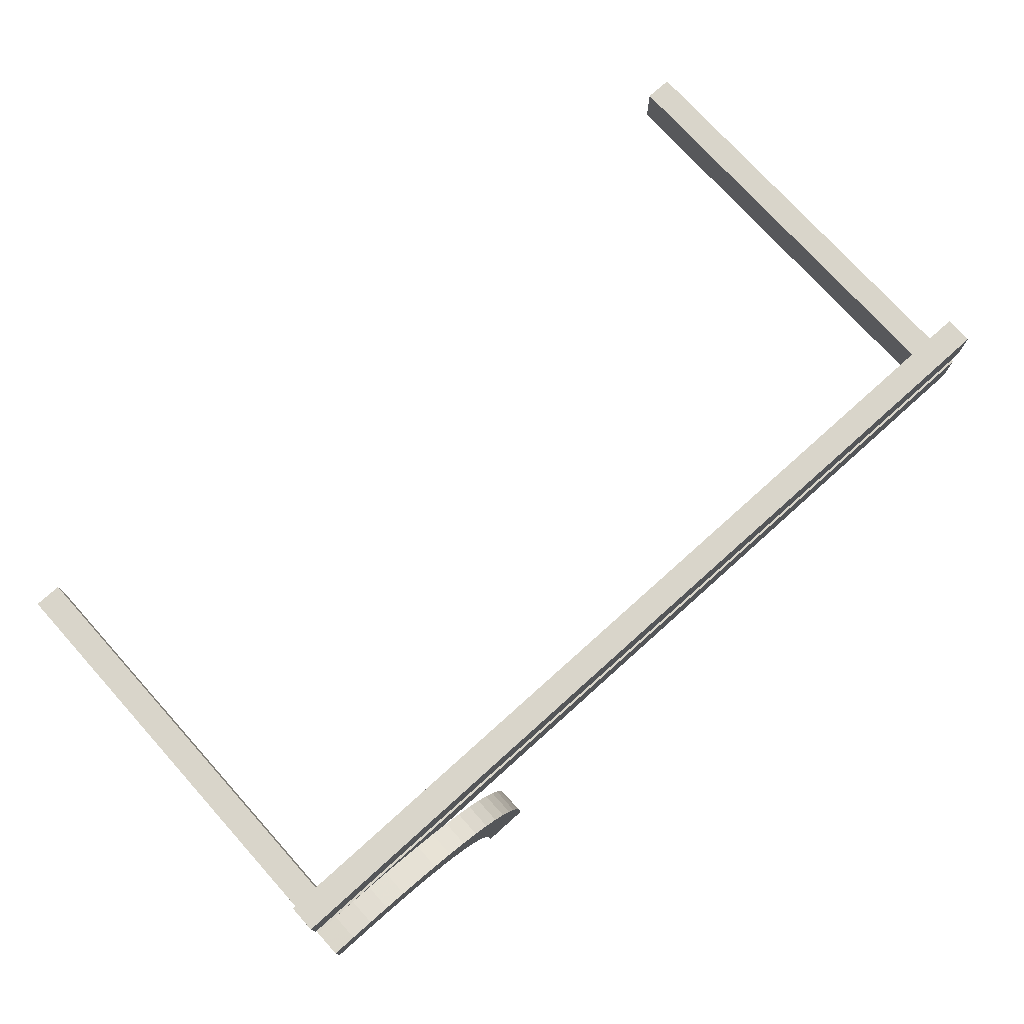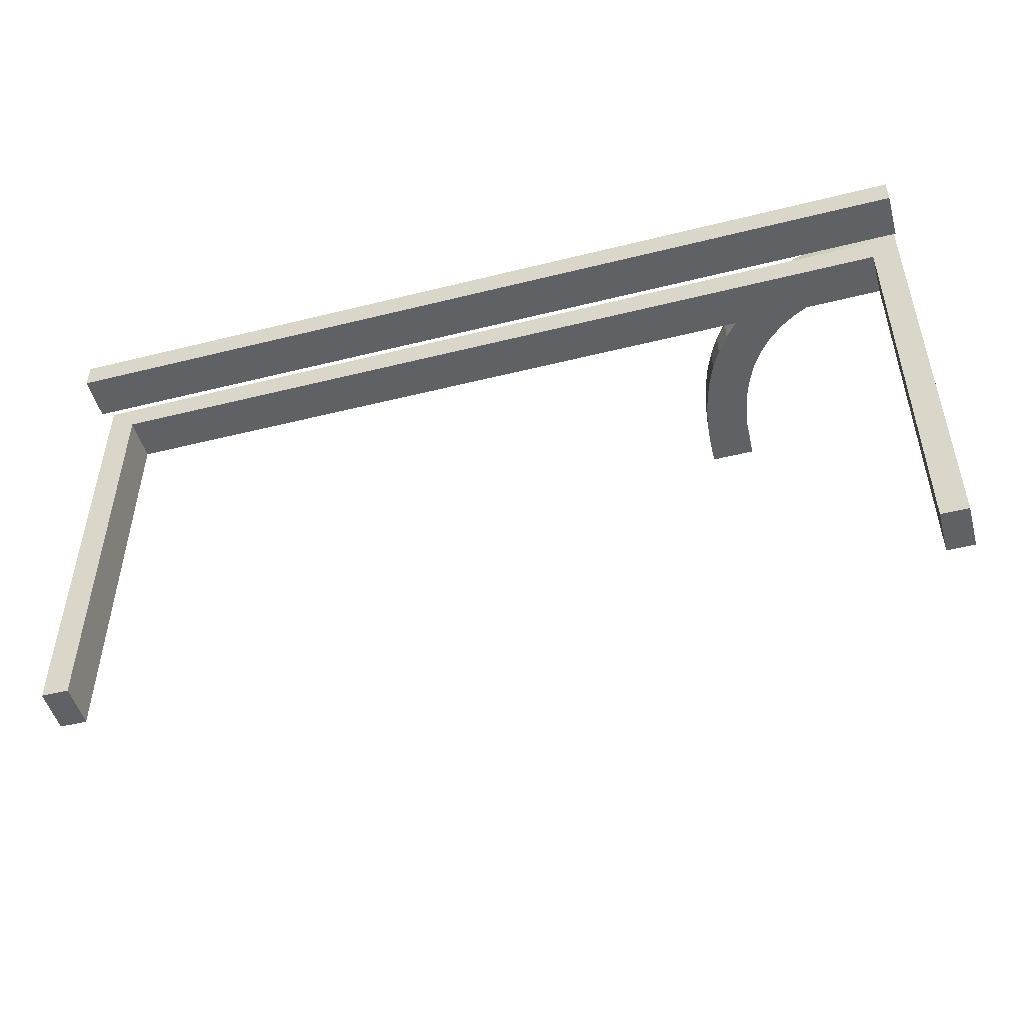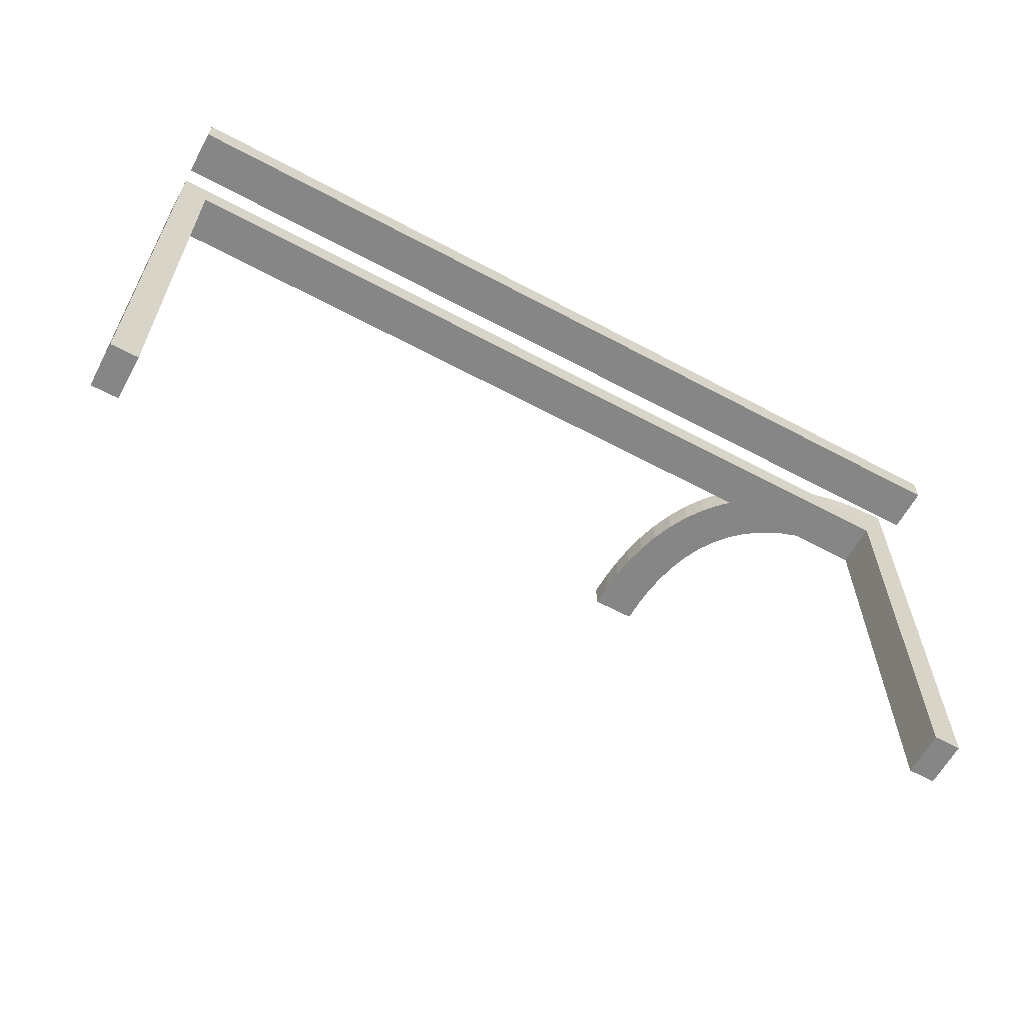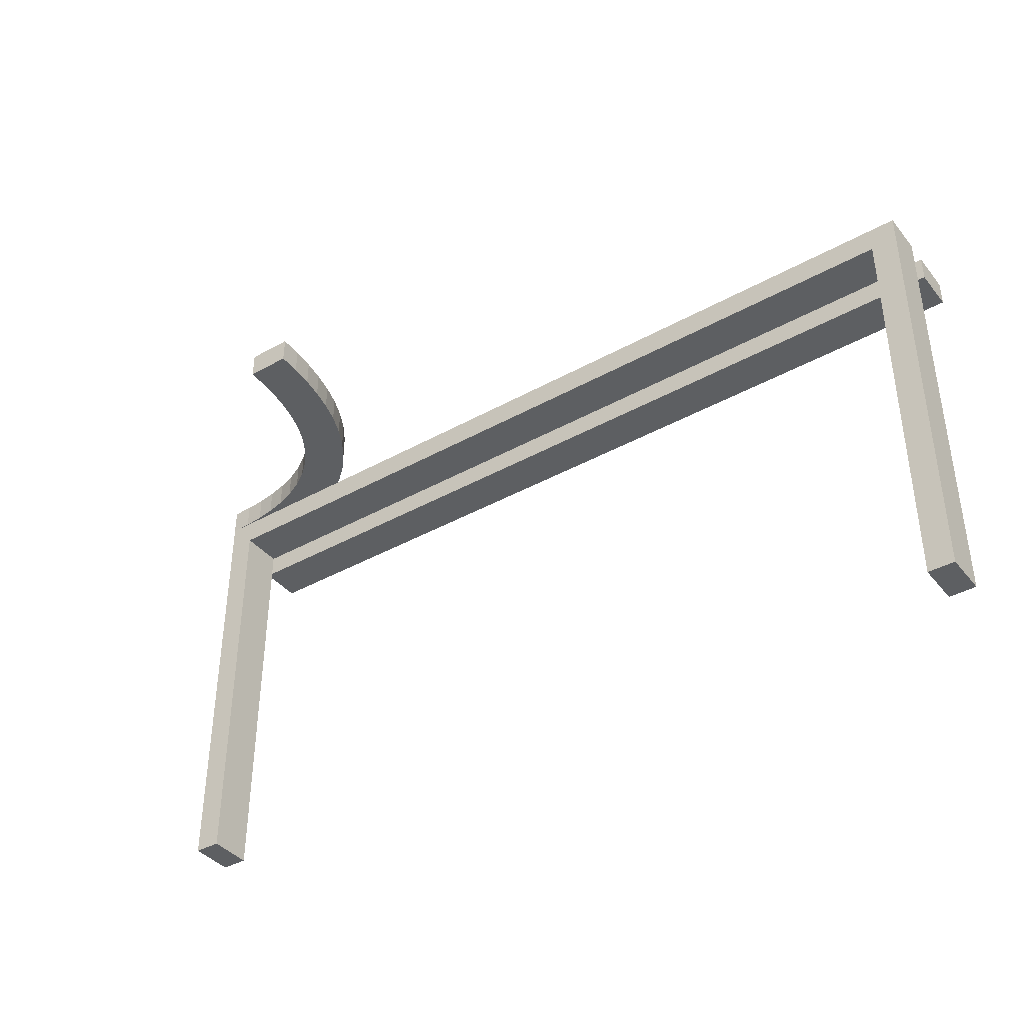
<metadata>
{"format":"obj","ext":"obj","renderer":"f3d","projection":"perspective","resolution":1024,"background":"white","views":[{"elev":74.7,"azim":-42.0,"up":"+Y"},{"elev":-49.8,"azim":-164.6,"up":"+Z"},{"elev":-62.0,"azim":151.5,"up":"+Z"},{"elev":-39.5,"azim":34.8,"up":"+Z"}]}
</metadata>
<code>
v 0 -0.275 0
v 0 -0.275 -0.03
v 0 -0.15 0
v 0 -0.15 -0.03
v 0 -0.225 0
v 0 -0.225 -0.03
v 0 -0.175 0
v 0 -0.175 -0.03
v 0 -0.25 0
v 0 -0.25 -0.03
v 0 -0.2 0
v 0 -0.2 -0.03
v -0.2649 -0.3329 0
v -0.2649 -0.3329 0.03
v -0.1567 -0.275 -0.03
v -0.1567 -0.225 -0.03
v 0.0625 -0.1625 0
v 0.0625 -0.1625 -0.03
v 0.0625 -0.2375 0
v 0.0625 -0.175 0
v 0.0625 -0.175 -0.03
v 0.0625 -0.25 0
v 0.0625 -0.1875 0
v 0.0625 -0.1875 -0.03
v 0.0625 -0.2625 0
v -0.2948 -0.2948 0
v -0.2948 -0.2948 0.015
v -0.2948 -0.2948 0.03
v -0.275 -0.5 0
v -0.275 -0.5 0.03
v -0.3133 -0.275 -0.03
v -0.3133 -0.225 -0.03
v 0.125 -0.15 0
v 0.125 -0.15 -0.03
v 0.125 -0.1625 0
v 0.125 -0.1625 -0.03
v 0.125 -0.2375 0
v 0.125 -0.175 0
v 0.125 -0.175 -0.03
v 0.125 -0.25 0
v 0.125 -0.1875 0
v 0.125 -0.1875 -0.03
v 0.125 -0.2625 0
v 0.125 -0.2 0
v 0.125 -0.2 -0.03
v -0.3132 -0.2785 0
v -0.3132 -0.2785 0.03
v -0.2256 -0.4749 0
v -0.2256 -0.4749 0.03
v -0.2311 -0.4261 0
v -0.2311 -0.4261 0.03
v -0.4016 -0.2364 0
v -0.4016 -0.2364 0.03
v 0.3333 -0.275 0
v 0.3333 -0.225 0
v -0.2788 -0.3129 0
v -0.2788 -0.3129 0.03
v -0.3154 -0.3473 0
v -0.3154 -0.3473 0.03
v 0.25 -0.15 0
v 0.25 -0.15 -0.03
v 0.25 -0.2 0
v 0.25 -0.2 -0.03
v 0.05875 -0.2375 -0.03
v 0.05875 -0.25 -0.03
v 0.05875 -0.2625 -0.03
v 0.1667 -0.275 0
v 0.1667 -0.225 0
v -0.3302 -0.3302 0
v -0.3302 -0.3302 0.015
v -0.3302 -0.3302 0.03
v -0.2435 -0.3783 0
v -0.2435 -0.3783 0.03
v -0.47 -0.275 -0.03
v -0.47 -0.275 -0.1867
v -0.47 -0.275 -0.3433
v -0.47 -0.275 -0.5
v -0.47 -0.225 -0.03
v -0.47 -0.225 -0.1867
v -0.47 -0.225 -0.3433
v -0.47 -0.225 -0.5
v -0.47 -0.2375 -0.4412
v -0.47 -0.2375 -0.3825
v -0.47 -0.25 -0.5
v -0.47 -0.25 -0.4412
v -0.47 -0.25 -0.3825
v -0.47 -0.2625 -0.4412
v -0.47 -0.2625 -0.3825
v -0.2363 -0.402 0
v -0.2363 -0.402 0.03
v -0.303 -0.3668 0
v -0.303 -0.3668 0.03
v -0.4765 -0.2756 0
v -0.4765 -0.2756 0.03
v 0.375 -0.15 0
v 0.375 -0.15 -0.03
v 0.375 -0.1625 0
v 0.375 -0.1625 -0.03
v 0.375 -0.175 0
v 0.375 -0.175 -0.03
v 0.375 -0.1875 0
v 0.375 -0.1875 -0.03
v 0.375 -0.2 0
v 0.375 -0.2 -0.03
v -0.225 -0.5 0
v -0.225 -0.5 0.03
v -0.2934 -0.3872 0
v -0.2934 -0.3872 0.03
v 0.4375 -0.1625 0
v 0.4375 -0.1625 -0.03
v 0.4375 -0.175 0
v 0.4375 -0.175 -0.03
v 0.4375 -0.1875 0
v 0.4375 -0.1875 -0.03
v -0.2862 -0.4086 0
v -0.2862 -0.4086 0.03
v -0.409 -0.2861 0
v -0.409 -0.2861 0.03
v -0.4313 -0.2809 0
v -0.4313 -0.2809 0.03
v -0.5 -0.275 0
v -0.5 -0.275 0.03
v -0.5 -0.275 0
v -0.5 -0.275 -0.5
v -0.5 -0.275 -0.3333
v -0.5 -0.275 -0.1667
v -0.5 -0.15 0
v -0.5 -0.15 -0.03
v -0.5 -0.225 0
v -0.5 -0.225 -0.5
v -0.5 -0.225 -0.3333
v -0.5 -0.225 -0.1667
v -0.5 -0.225 0
v -0.5 -0.225 0.03
v -0.5 -0.2375 -0.4375
v -0.5 -0.2375 -0.375
v -0.5 -0.175 0
v -0.5 -0.175 -0.03
v -0.5 -0.25 0
v -0.5 -0.25 -0.5
v -0.5 -0.25 -0.4375
v -0.5 -0.25 -0.375
v -0.5 -0.25 0.03
v -0.5 -0.2625 -0.4375
v -0.5 -0.2625 -0.375
v -0.5 -0.2 0
v -0.5 -0.2 -0.03
v 0.5 -0.275 0
v 0.5 -0.275 -0.5
v 0.5 -0.275 -0.3333
v 0.5 -0.275 -0.1667
v 0.5 -0.15 0
v 0.5 -0.15 -0.03
v 0.5 -0.225 0
v 0.5 -0.225 -0.5
v 0.5 -0.225 -0.3333
v 0.5 -0.225 -0.1667
v 0.5 -0.2375 -0.4375
v 0.5 -0.2375 -0.375
v 0.5 -0.175 0
v 0.5 -0.175 -0.03
v 0.5 -0.25 -0.5
v 0.5 -0.25 -0.4375
v 0.5 -0.25 -0.375
v 0.5 -0.2625 -0.4375
v 0.5 -0.2625 -0.375
v 0.5 -0.2 0
v 0.5 -0.2 -0.03
v -0.3872 -0.2934 0
v -0.3872 -0.2934 0.03
v -0.3781 -0.2436 0
v -0.3781 -0.2436 0.03
v -0.4257 -0.2312 0
v -0.4257 -0.2312 0.03
v 0.1175 -0.2375 -0.03
v 0.1175 -0.25 -0.03
v 0.1175 -0.2625 -0.03
v -0.4375 -0.1625 0
v -0.4375 -0.1625 -0.03
v -0.4375 -0.175 0
v -0.4375 -0.175 -0.03
v -0.4375 -0.1875 0
v -0.4375 -0.1875 -0.03
v -0.3335 -0.2645 0
v -0.3335 -0.2645 0.03
v -0.3333 -0.275 0
v -0.3333 -0.225 0
v -0.3467 -0.3158 0
v -0.3467 -0.3158 0.03
v -0.375 -0.15 0
v -0.375 -0.15 -0.03
v -0.375 -0.1625 0
v -0.375 -0.1625 -0.03
v -0.375 -0.175 0
v -0.375 -0.175 -0.03
v -0.375 -0.1875 0
v -0.375 -0.1875 -0.03
v -0.375 -0.2 0
v -0.375 -0.2 -0.03
v -0.1175 -0.2375 -0.03
v -0.1175 -0.25 -0.03
v -0.1175 -0.2625 -0.03
v -0.281 -0.4307 0
v -0.281 -0.4307 0.03
v -0.3554 -0.2528 0
v -0.3554 -0.2528 0.03
v -0.2756 -0.4759 0
v -0.2756 -0.4759 0.03
v -0.4493 -0.2277 0
v -0.4493 -0.2277 0.03
v -0.05875 -0.2375 -0.03
v -0.05875 -0.25 -0.03
v -0.05875 -0.2625 -0.03
v -0.2532 -0.3547 0
v -0.2532 -0.3547 0.03
v -0.25 -0.15 0
v -0.25 -0.15 -0.03
v -0.25 -0.5 0
v -0.25 -0.5 0.03
v -0.25 -0.2 0
v -0.25 -0.2 -0.03
v -0.4533 -0.2775 0
v -0.4533 -0.2775 0.03
v -0.3657 -0.3036 0
v -0.3657 -0.3036 0.03
v -0.4741 -0.2257 0
v -0.4741 -0.2257 0.03
v 0.47 -0.275 -0.03
v 0.47 -0.275 -0.1867
v 0.47 -0.275 -0.3433
v 0.47 -0.275 -0.5
v 0.47 -0.225 -0.03
v 0.47 -0.225 -0.1867
v 0.47 -0.225 -0.3433
v 0.47 -0.225 -0.5
v 0.47 -0.2375 -0.4412
v 0.47 -0.2375 -0.3825
v 0.47 -0.25 -0.5
v 0.47 -0.25 -0.4412
v 0.47 -0.25 -0.3825
v 0.47 -0.2625 -0.4412
v 0.47 -0.2625 -0.3825
v -0.2775 -0.4533 0
v -0.2775 -0.4533 0.03
v -0.125 -0.15 0
v -0.125 -0.15 -0.03
v -0.125 -0.1625 0
v -0.125 -0.1625 -0.03
v -0.125 -0.2375 0
v -0.125 -0.175 0
v -0.125 -0.175 -0.03
v -0.125 -0.25 0
v -0.125 -0.1875 0
v -0.125 -0.1875 -0.03
v -0.125 -0.2625 0
v -0.125 -0.2 0
v -0.125 -0.2 -0.03
v -0.1667 -0.275 0
v -0.1667 -0.225 0
v 0.3133 -0.275 -0.03
v 0.3133 -0.225 -0.03
v -0.2277 -0.4499 0
v -0.2277 -0.4499 0.03
v -0.0625 -0.1625 0
v -0.0625 -0.1625 -0.03
v -0.0625 -0.2375 0
v -0.0625 -0.175 0
v -0.0625 -0.175 -0.03
v -0.0625 -0.25 0
v -0.0625 -0.1875 0
v -0.0625 -0.1875 -0.03
v -0.0625 -0.2625 0
v 0.1567 -0.275 -0.03
v 0.1567 -0.225 -0.03
f 256 257 12
f 257 256 220
f 146 147 199
f 198 199 221
f 192 178 180
f 194 180 182
f 264 247 250
f 267 250 253
f 137 146 182
f 198 182 146
f 182 180 137
f 196 198 220
f 194 196 220
f 182 198 196
f 127 137 178
f 180 178 137
f 190 127 178
f 194 216 192
f 192 216 190
f 178 192 190
f 220 250 194
f 253 250 220
f 270 253 256
f 194 250 216
f 7 267 270
f 256 11 270
f 11 7 270
f 245 216 247
f 250 247 216
f 264 245 247
f 3 264 7
f 245 264 3
f 264 267 7
f 256 253 220
f 138 147 146
f 128 138 137
f 248 265 268
f 251 268 271
f 179 193 195
f 181 195 197
f 8 12 271
f 257 271 12
f 271 268 8
f 254 257 221
f 251 254 221
f 271 257 254
f 4 8 265
f 268 265 8
f 246 4 265
f 251 217 248
f 248 217 246
f 265 248 246
f 221 195 251
f 197 195 221
f 183 197 199
f 251 195 217
f 138 181 183
f 199 147 183
f 147 138 183
f 191 217 193
f 195 193 217
f 179 191 193
f 128 179 138
f 191 179 128
f 179 181 138
f 199 197 221
f 7 11 12
f 3 7 8
f 245 3 4
f 246 217 216
f 127 190 191
f 190 216 217
f 256 12 11
f 257 220 221
f 146 199 198
f 198 221 220
f 192 180 194
f 194 182 196
f 264 250 267
f 267 253 270
f 138 146 137
f 128 137 127
f 248 268 251
f 251 271 254
f 179 195 181
f 181 197 183
f 7 12 8
f 3 8 4
f 245 4 246
f 246 216 245
f 127 191 128
f 190 217 191
f 81 130 80
f 132 79 131
f 79 132 78
f 32 78 187
f 16 32 259
f 259 32 187
f 16 259 5
f 16 5 6
f 129 187 78
f 272 269 252
f 269 266 249
f 187 129 123
f 259 187 252
f 252 249 259
f 258 252 186
f 252 187 186
f 249 266 259
f 266 9 5
f 5 259 266
f 9 266 269
f 1 272 258
f 9 269 272
f 272 1 9
f 258 255 252
f 145 142 141
f 142 136 135
f 136 131 135
f 130 135 131
f 140 135 130
f 124 144 140
f 141 135 140
f 125 145 144
f 132 131 142
f 136 142 131
f 126 132 142
f 129 132 126
f 125 142 145
f 126 142 125
f 84 140 130
f 77 124 140
f 87 85 86
f 85 82 83
f 79 78 74
f 80 79 86
f 86 83 80
f 76 86 75
f 86 79 75
f 83 82 80
f 82 84 81
f 81 80 82
f 84 82 85
f 77 87 76
f 84 85 87
f 87 77 84
f 76 88 86
f 202 201 212
f 201 200 211
f 200 16 211
f 6 211 16
f 10 211 6
f 2 213 10
f 212 211 10
f 15 202 213
f 32 16 201
f 200 201 16
f 31 32 201
f 32 31 74
f 15 201 202
f 31 201 15
f 9 10 6
f 1 2 10
f 77 76 124
f 126 125 75
f 75 74 126
f 31 186 74
f 15 258 31
f 258 186 31
f 15 1 258
f 15 2 1
f 123 74 186
f 130 131 80
f 79 80 131
f 132 129 78
f 272 252 255
f 269 249 252
f 187 123 186
f 272 255 258
f 145 141 144
f 142 135 141
f 144 141 140
f 125 144 124
f 129 126 123
f 84 130 81
f 77 140 84
f 87 86 88
f 85 83 86
f 79 74 75
f 87 88 76
f 202 212 213
f 201 211 212
f 213 212 10
f 15 213 2
f 32 74 78
f 9 6 5
f 1 10 9
f 76 125 124
f 125 76 75
f 74 123 126
f 139 226 133
f 226 93 209
f 139 93 226
f 119 52 173
f 205 171 169
f 52 117 171
f 222 173 209
f 184 205 224
f 139 121 93
f 173 222 119
f 52 119 117
f 222 209 93
f 205 169 224
f 188 69 46
f 69 58 56
f 188 184 224
f 169 171 117
f 184 188 46
f 26 69 56
f 91 107 214
f 58 13 56
f 46 69 26
f 91 214 13
f 107 115 72
f 72 214 107
f 58 91 13
f 89 72 115
f 203 89 115
f 262 243 207
f 218 207 29
f 243 50 203
f 262 207 48
f 105 48 218
f 48 207 218
f 50 243 262
f 203 50 89
f 27 46 26
f 205 184 185
f 206 172 171
f 184 46 47
f 47 27 28
f 46 27 47
f 173 52 53
f 226 209 210
f 133 226 227
f 209 173 174
f 52 171 172
f 48 105 106
f 50 262 263
f 89 50 51
f 262 48 49
f 90 73 72
f 214 72 73
f 56 13 14
f 27 26 56
f 13 214 215
f 28 27 57
f 27 56 57
f 30 219 218
f 105 218 219
f 70 58 69
f 107 91 92
f 91 58 59
f 59 70 71
f 58 70 59
f 108 116 115
f 203 115 116
f 207 243 244
f 29 207 208
f 243 203 204
f 93 121 122
f 119 222 223
f 222 93 94
f 117 119 120
f 224 169 170
f 70 69 188
f 188 224 225
f 189 71 70
f 169 117 118
f 134 143 139
f 121 139 143
f 143 134 227
f 227 210 94
f 143 227 94
f 120 174 53
f 206 170 172
f 53 172 118
f 223 210 174
f 185 225 206
f 143 94 122
f 174 120 223
f 53 118 120
f 223 94 210
f 206 225 170
f 189 47 71
f 71 57 59
f 189 225 185
f 170 118 172
f 185 47 189
f 28 57 71
f 92 215 108
f 59 57 14
f 47 28 71
f 92 14 215
f 108 73 116
f 73 108 215
f 59 14 92
f 90 116 73
f 204 116 90
f 263 208 244
f 219 30 208
f 244 204 51
f 263 49 208
f 106 219 49
f 49 219 208
f 51 263 244
f 204 90 51
f 205 185 206
f 206 171 205
f 184 47 185
f 173 53 174
f 226 210 227
f 133 227 134
f 209 174 210
f 52 172 53
f 48 106 49
f 50 263 51
f 89 51 90
f 262 49 263
f 90 72 89
f 214 73 215
f 56 14 57
f 13 215 14
f 30 218 29
f 105 219 106
f 107 92 108
f 91 59 92
f 108 115 107
f 203 116 204
f 207 244 208
f 29 208 30
f 243 204 244
f 93 122 94
f 119 223 120
f 222 94 223
f 117 120 118
f 224 170 225
f 188 225 189
f 189 70 188
f 169 118 170
f 134 139 133
f 121 143 122
f 235 155 234
f 157 233 156
f 233 157 232
f 261 232 55
f 274 261 68
f 68 261 55
f 274 68 5
f 274 5 6
f 154 55 232
f 25 22 40
f 22 19 37
f 55 154 148
f 68 55 40
f 40 37 68
f 67 40 54
f 40 55 54
f 37 19 68
f 19 9 5
f 5 68 19
f 9 19 22
f 1 25 67
f 9 22 25
f 25 1 9
f 67 43 40
f 166 164 163
f 164 159 158
f 159 156 158
f 155 158 156
f 162 158 155
f 149 165 162
f 163 158 162
f 150 166 165
f 157 156 164
f 159 164 156
f 151 157 164
f 154 157 151
f 150 164 166
f 151 164 150
f 238 162 155
f 231 149 162
f 241 239 240
f 239 236 237
f 233 232 228
f 234 233 240
f 240 237 234
f 230 240 229
f 240 233 229
f 237 236 234
f 236 238 235
f 235 234 236
f 238 236 239
f 231 241 230
f 238 239 241
f 241 231 238
f 230 242 240
f 177 176 65
f 176 175 64
f 175 274 64
f 6 64 274
f 10 64 6
f 2 66 10
f 65 64 10
f 273 177 66
f 261 274 176
f 175 176 274
f 260 261 176
f 261 260 228
f 273 176 177
f 260 176 273
f 9 10 6
f 1 2 10
f 231 230 149
f 151 150 229
f 229 228 151
f 260 54 228
f 273 67 260
f 67 54 260
f 273 1 67
f 273 2 1
f 148 228 54
f 155 156 234
f 233 234 156
f 157 154 232
f 25 40 43
f 22 37 40
f 55 148 54
f 25 43 67
f 166 163 165
f 164 158 163
f 165 163 162
f 150 165 149
f 154 151 148
f 238 155 235
f 231 162 238
f 241 240 242
f 239 237 240
f 233 228 229
f 241 242 230
f 177 65 66
f 176 64 65
f 66 65 10
f 273 66 2
f 261 228 232
f 9 6 5
f 1 10 9
f 230 150 149
f 150 230 229
f 228 148 151
f 44 45 12
f 45 44 62
f 167 168 104
f 103 104 63
f 97 109 111
f 99 111 113
f 17 35 38
f 20 38 41
f 160 167 113
f 103 113 167
f 113 111 160
f 101 103 62
f 99 101 62
f 113 103 101
f 152 160 109
f 95 152 109
f 99 60 97
f 97 60 95
f 109 97 95
f 62 38 99
f 41 38 62
f 23 41 44
f 99 38 60
f 7 23 11
f 44 11 23
f 7 20 23
f 33 60 35
f 35 60 38
f 17 33 35
f 20 7 17
f 3 17 7
f 33 17 3
f 44 41 62
f 161 168 167
f 153 161 160
f 36 18 21
f 39 21 24
f 110 98 100
f 112 100 102
f 8 12 24
f 45 24 12
f 24 21 8
f 42 45 63
f 39 42 63
f 24 45 42
f 4 8 18
f 21 18 8
f 34 4 18
f 39 61 36
f 36 61 34
f 18 36 34
f 63 100 39
f 102 100 63
f 114 102 104
f 39 100 61
f 161 112 114
f 104 168 114
f 168 161 114
f 96 61 98
f 100 98 61
f 110 96 98
f 153 110 161
f 96 110 153
f 110 112 161
f 104 102 63
f 7 11 12
f 3 7 8
f 33 3 4
f 34 61 60
f 152 95 96
f 95 60 61
f 44 12 11
f 45 62 63
f 167 104 103
f 103 63 62
f 97 111 99
f 99 113 101
f 17 38 20
f 20 41 23
f 160 111 109
f 161 167 160
f 153 160 152
f 36 21 39
f 39 24 42
f 110 100 112
f 112 102 114
f 7 12 8
f 3 8 4
f 33 4 34
f 34 60 33
f 152 96 153
f 95 61 96

</code>
